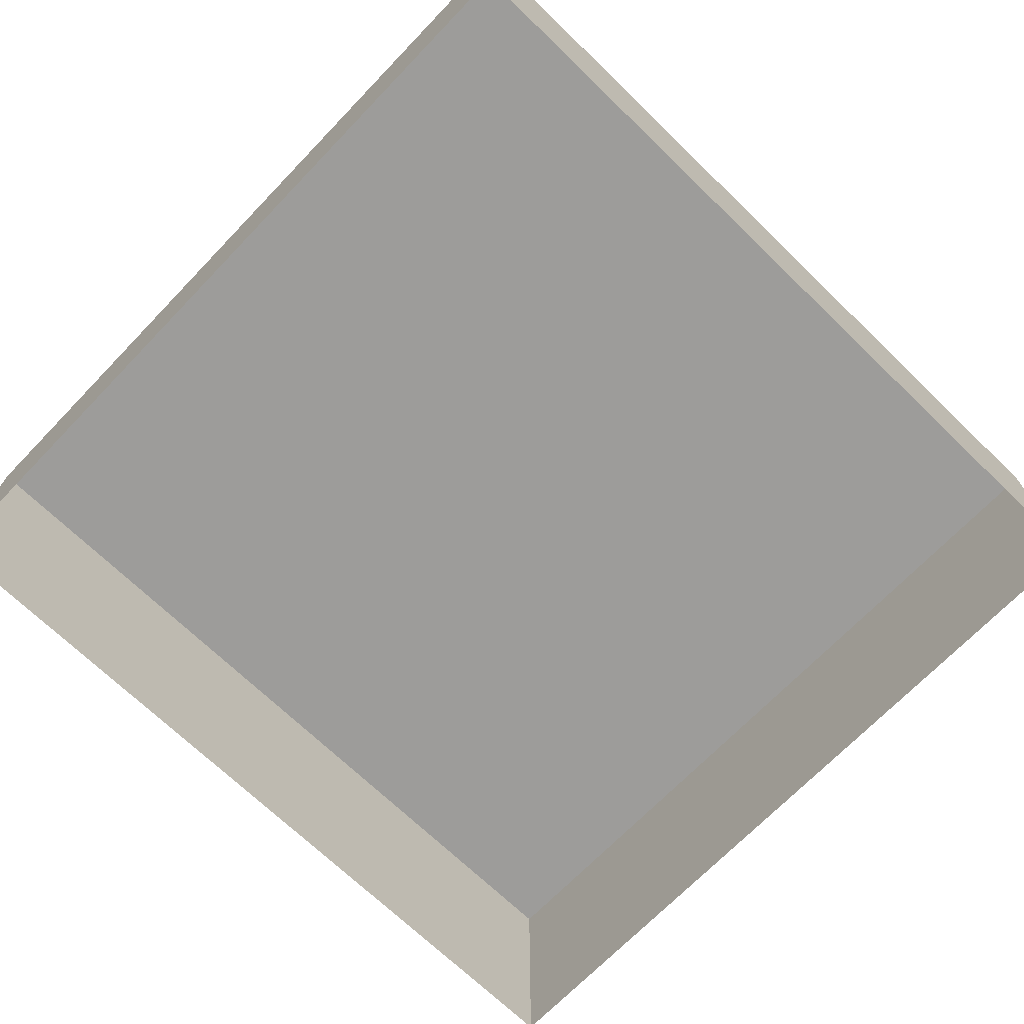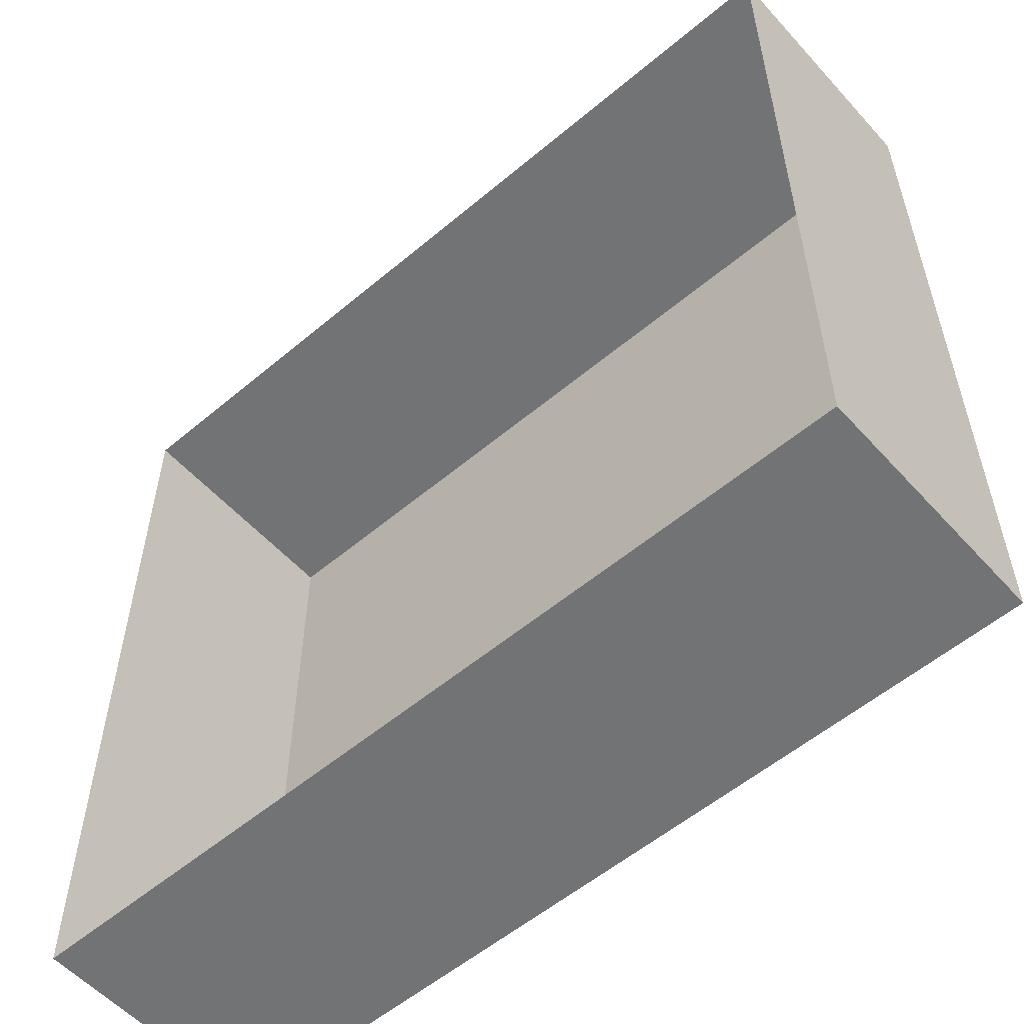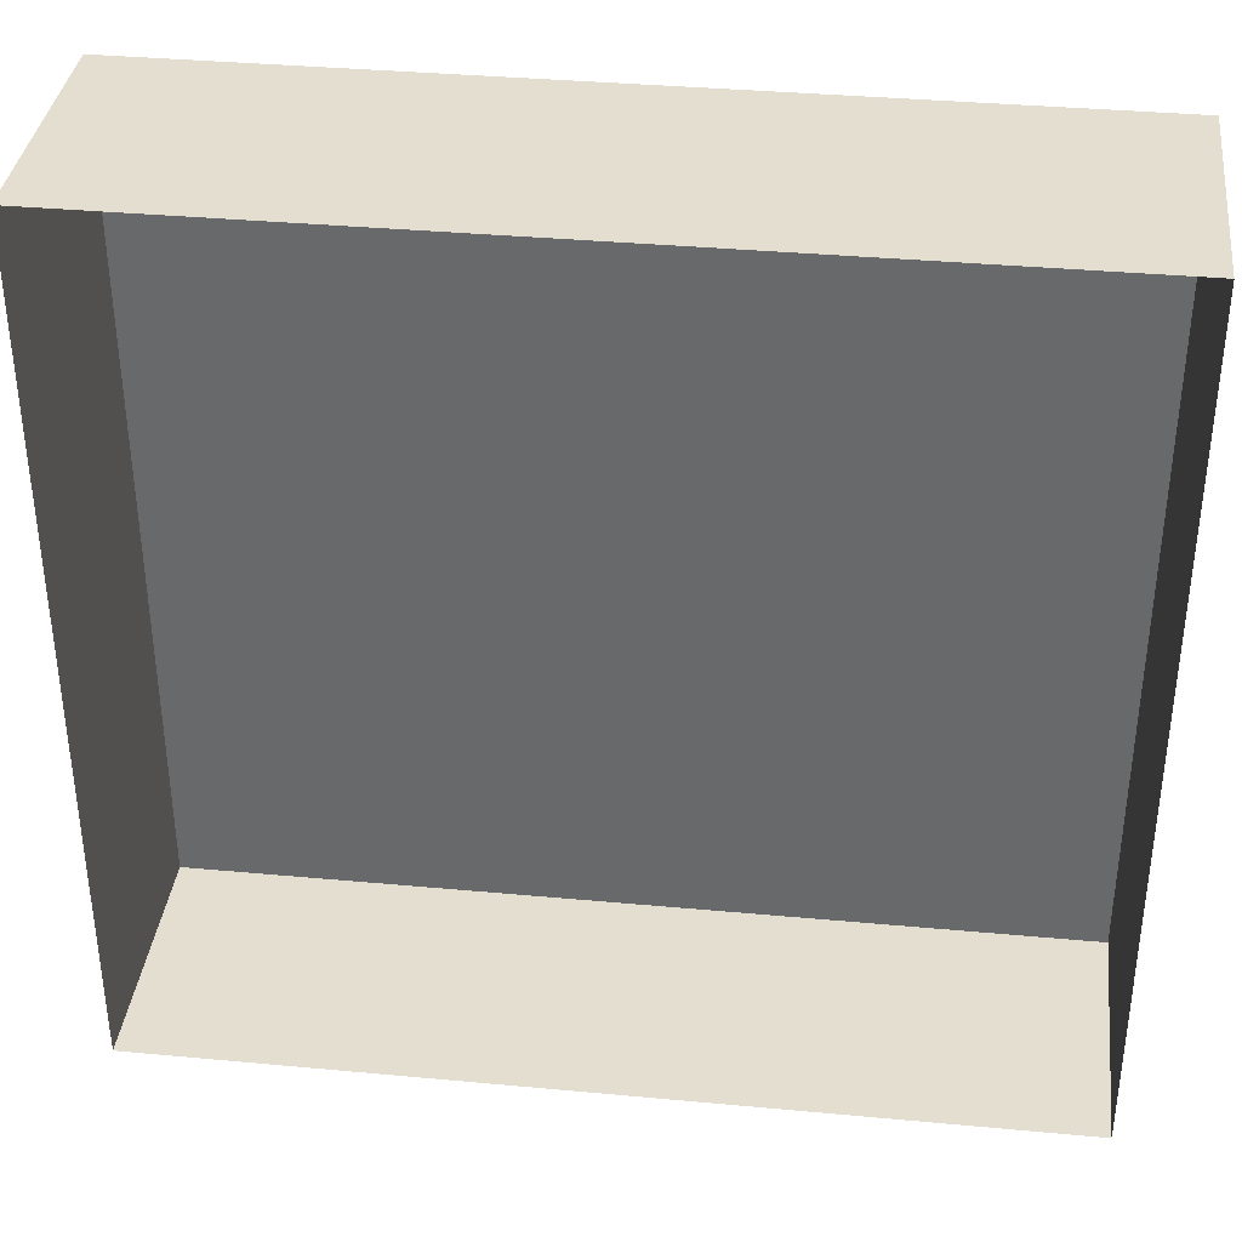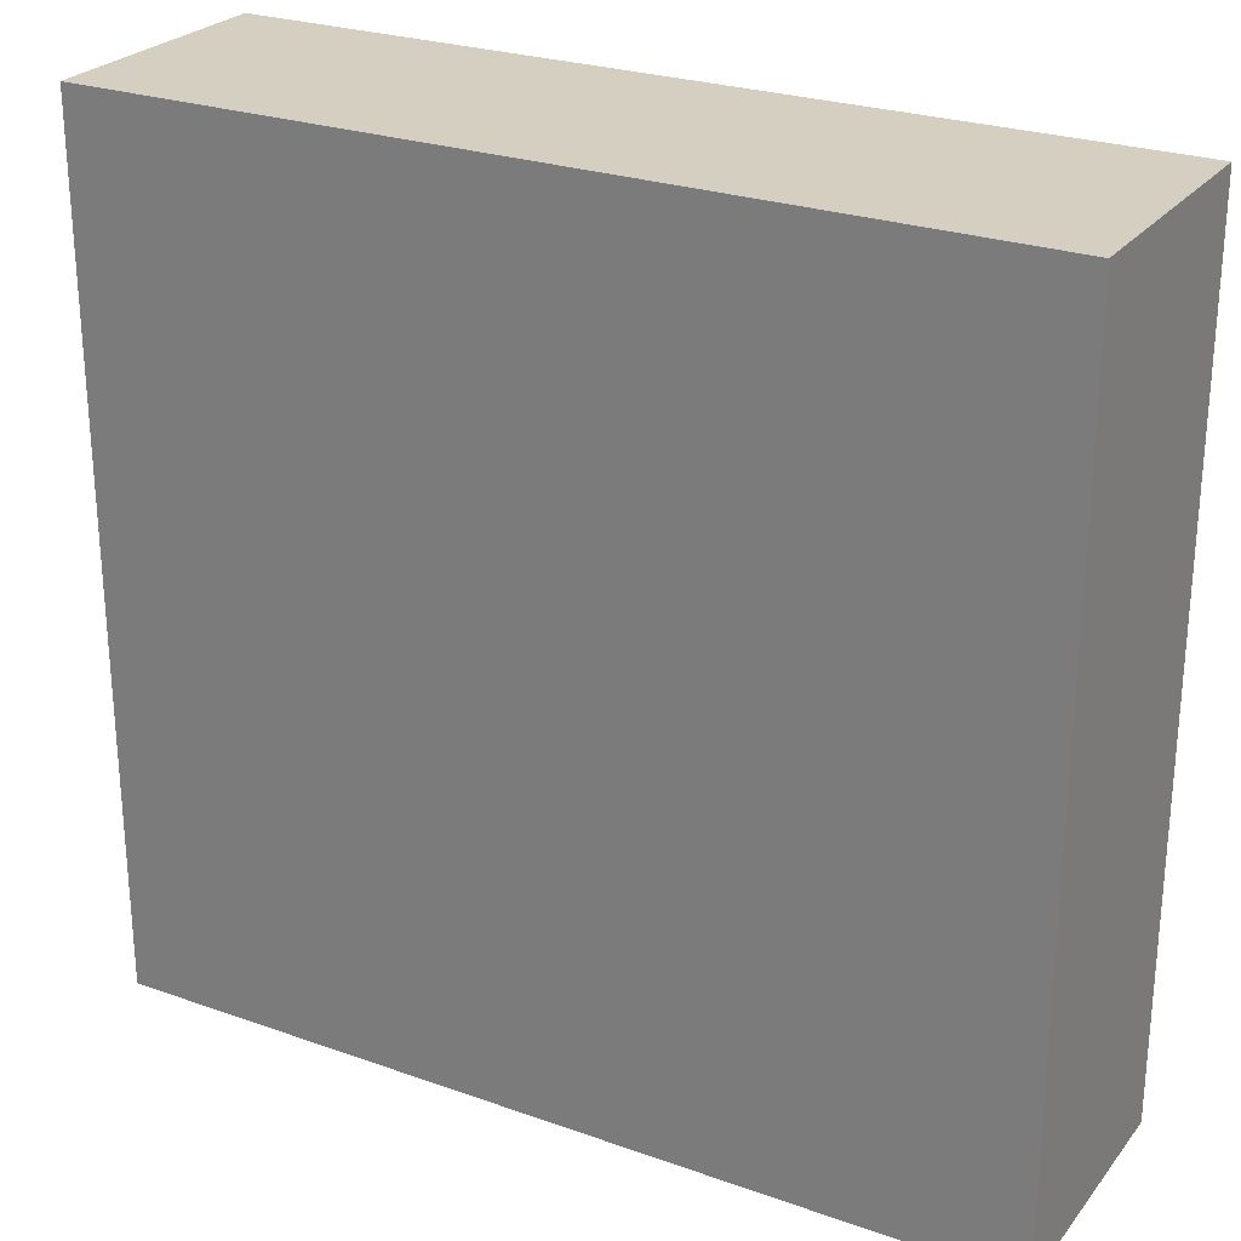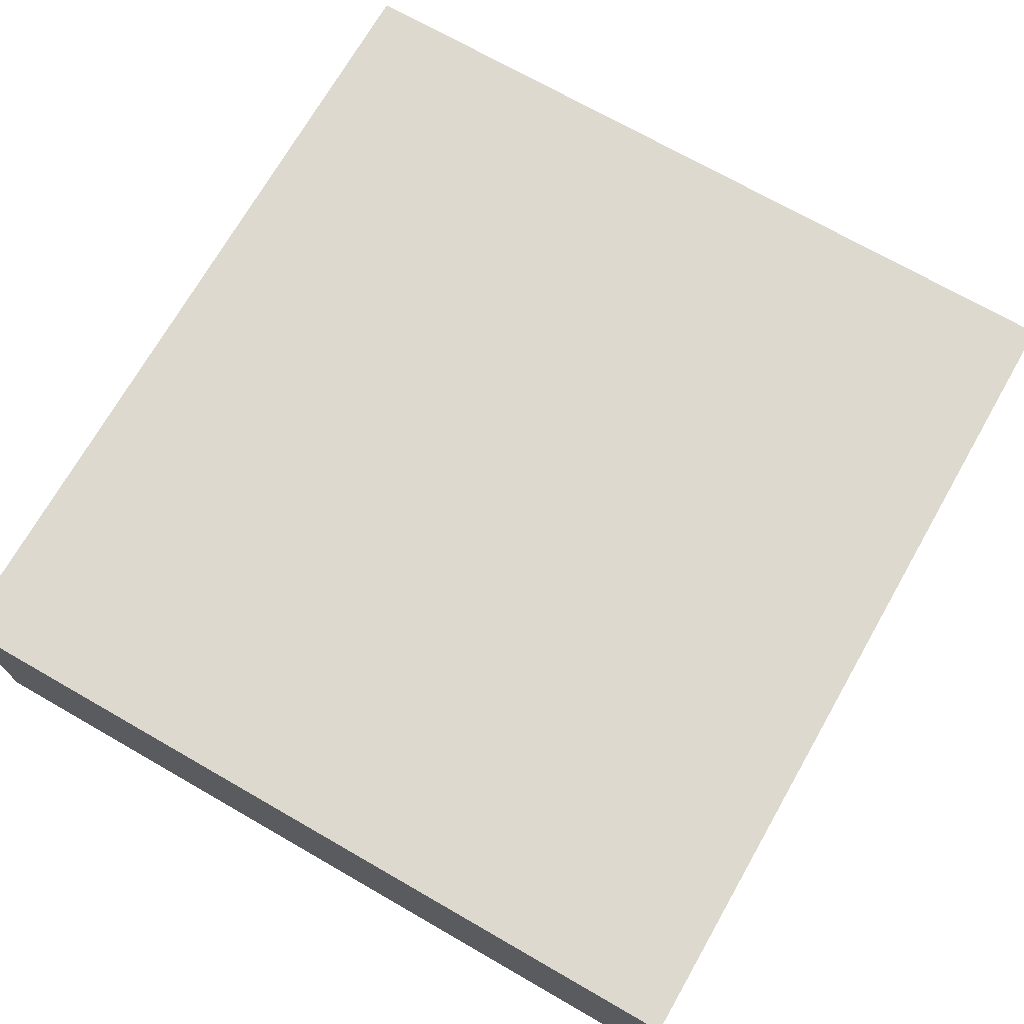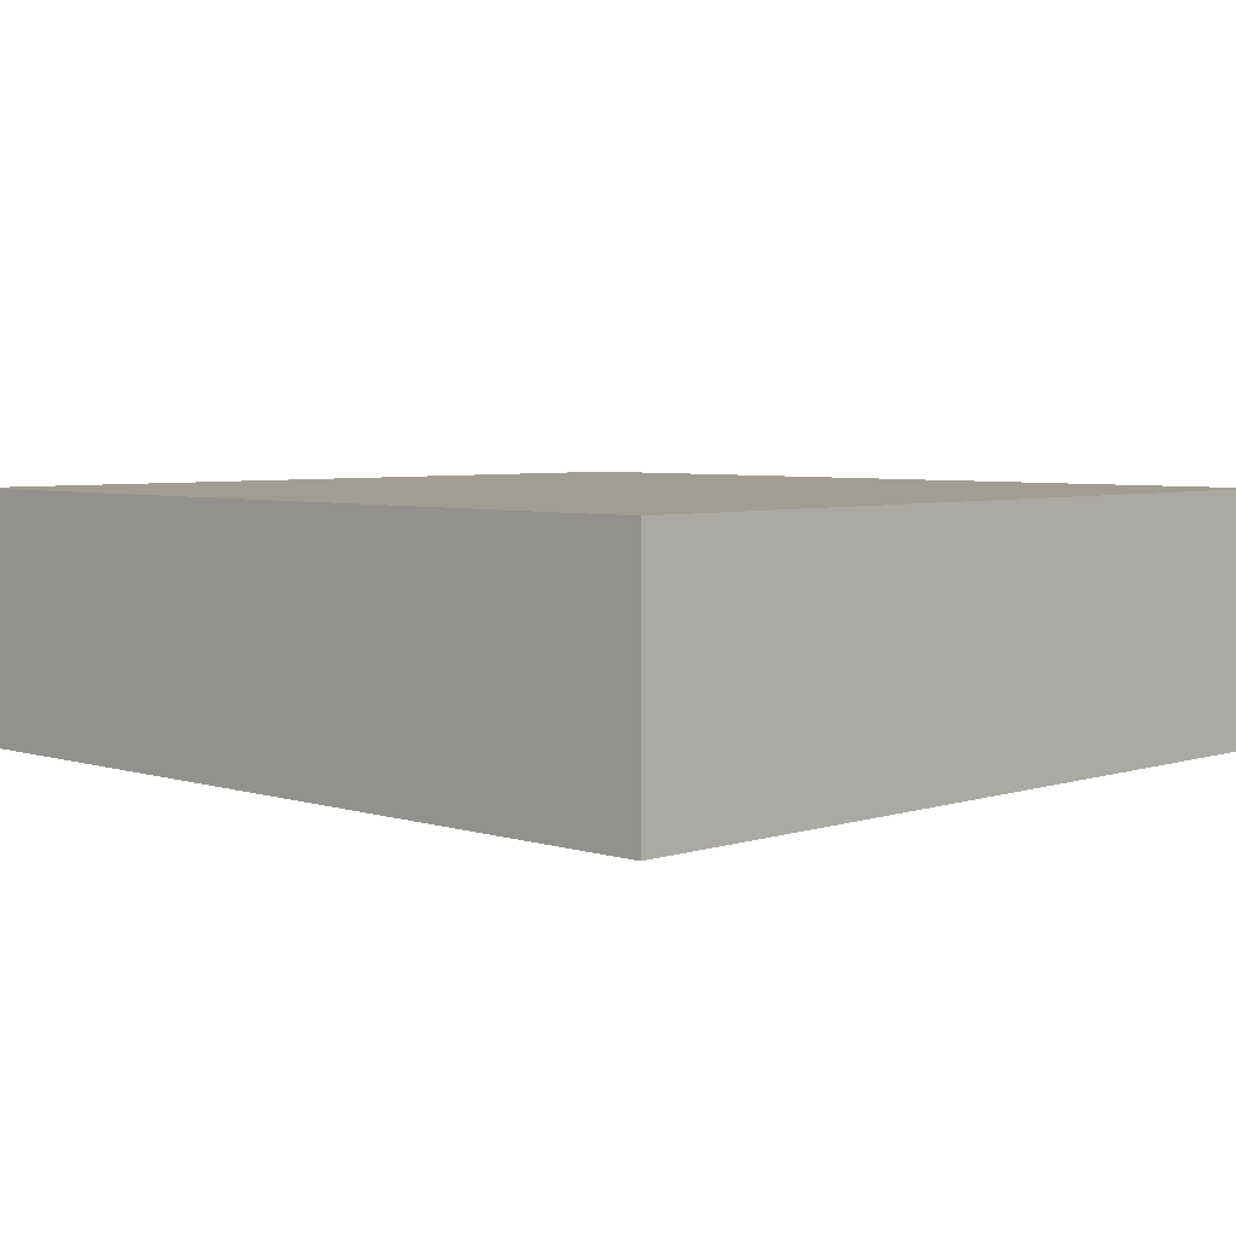
<metadata>
{"format":"obj","ext":"obj","renderer":"f3d","projection":"perspective","resolution":1024,"background":"white","views":[{"elev":-70.3,"azim":-44.0,"up":"+Y"},{"elev":-55.9,"azim":41.4,"up":"+Z"},{"elev":36.5,"azim":6.9,"up":"+Z"},{"elev":25.9,"azim":-150.6,"up":"+Z"},{"elev":71.7,"azim":-60.2,"up":"+Y"},{"elev":4.8,"azim":-135.4,"up":"+Y"}]}
</metadata>
<code>
o #ID241
v -0.4572 0.02508 -0.08556
v -0.5268 0.02508 -0.1525
v -0.5268 0.02508 -0.08556
v -0.4572 0.02508 -0.1525
v -0.4572 0.02508 -0.1525
v -0.4572 0.02508 -0.08556
v -0.5268 0.02508 -0.1525
v -0.5268 0.02508 -0.08556
v -0.4572 0.02508 -0.08556
v -0.5268 0.005461 -0.08556
v -0.4572 0.005461 -0.08556
v -0.5268 0.02508 -0.08556
v -0.5268 0.02508 -0.08556
v -0.4572 0.02508 -0.08556
v -0.5268 0.005461 -0.08556
v -0.4572 0.005461 -0.08556
v -0.4572 0.005461 -0.1525
v -0.4572 0.02508 -0.08556
v -0.4572 0.005461 -0.08556
v -0.4572 0.02508 -0.1525
v -0.4572 0.02508 -0.1525
v -0.4572 0.005461 -0.1525
v -0.4572 0.02508 -0.08556
v -0.4572 0.005461 -0.08556
v -0.5268 0.02508 -0.1525
v -0.4572 0.005461 -0.1525
v -0.5268 0.005461 -0.1525
v -0.4572 0.02508 -0.1525
v -0.4572 0.02508 -0.1525
v -0.5268 0.02508 -0.1525
v -0.4572 0.005461 -0.1525
v -0.5268 0.005461 -0.1525
v -0.5268 0.02508 -0.1525
v -0.5268 0.005461 -0.08556
v -0.5268 0.02508 -0.08556
v -0.5268 0.005461 -0.1525
v -0.5268 0.005461 -0.1525
v -0.5268 0.02508 -0.1525
v -0.5268 0.005461 -0.08556
v -0.5268 0.02508 -0.08556
f 1 2 3
f 2 1 4
f 5 6 7
f 8 7 6
f 9 10 11
f 10 9 12
f 13 14 15
f 16 15 14
f 17 18 19
f 18 17 20
f 21 22 23
f 24 23 22
f 25 26 27
f 26 25 28
f 29 30 31
f 32 31 30
f 33 34 35
f 34 33 36
f 37 38 39
f 40 39 38

</code>
